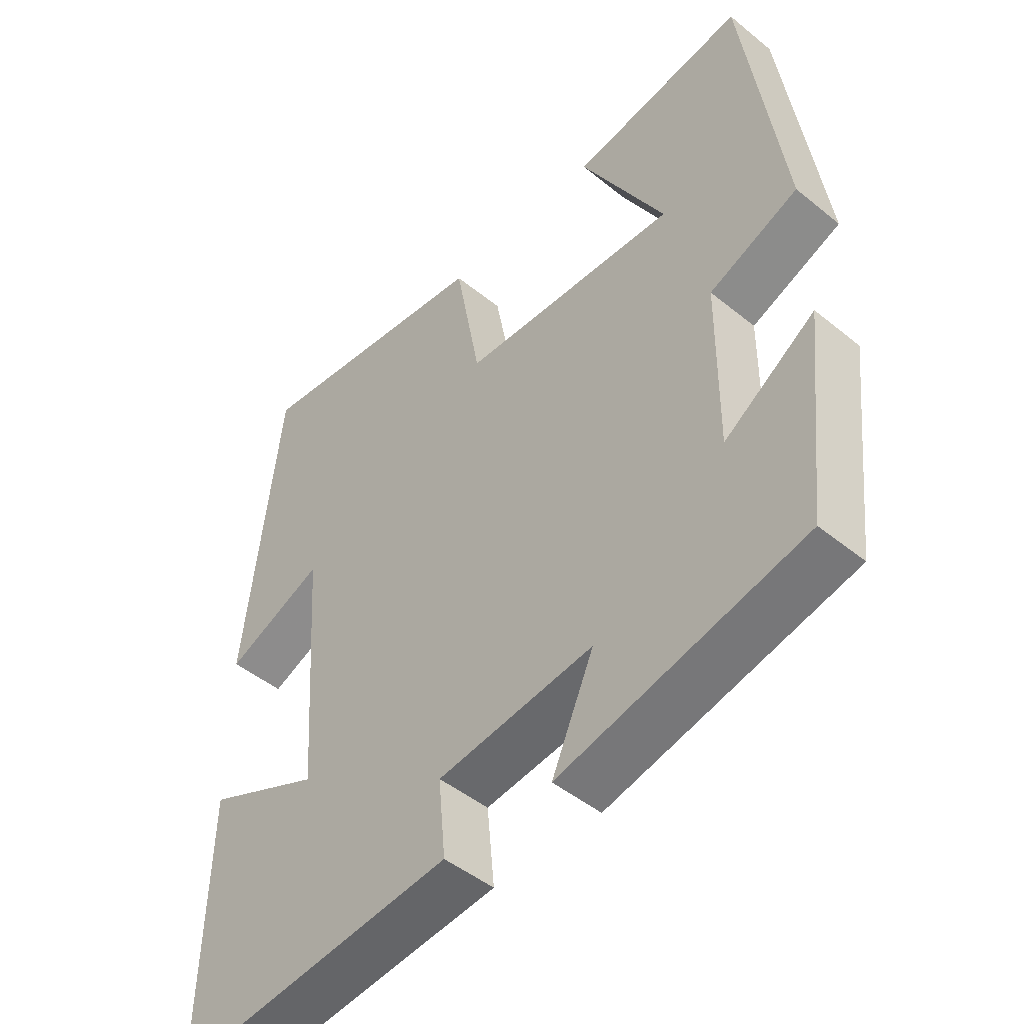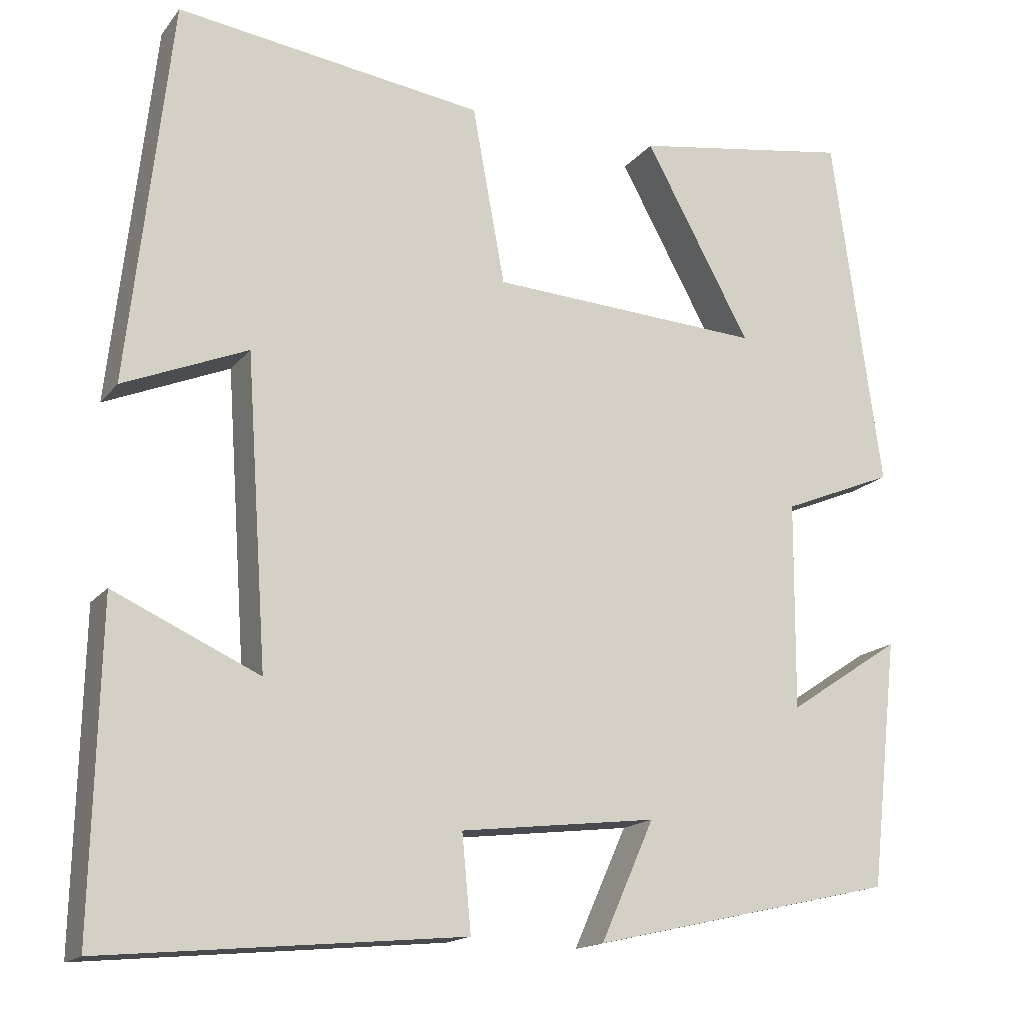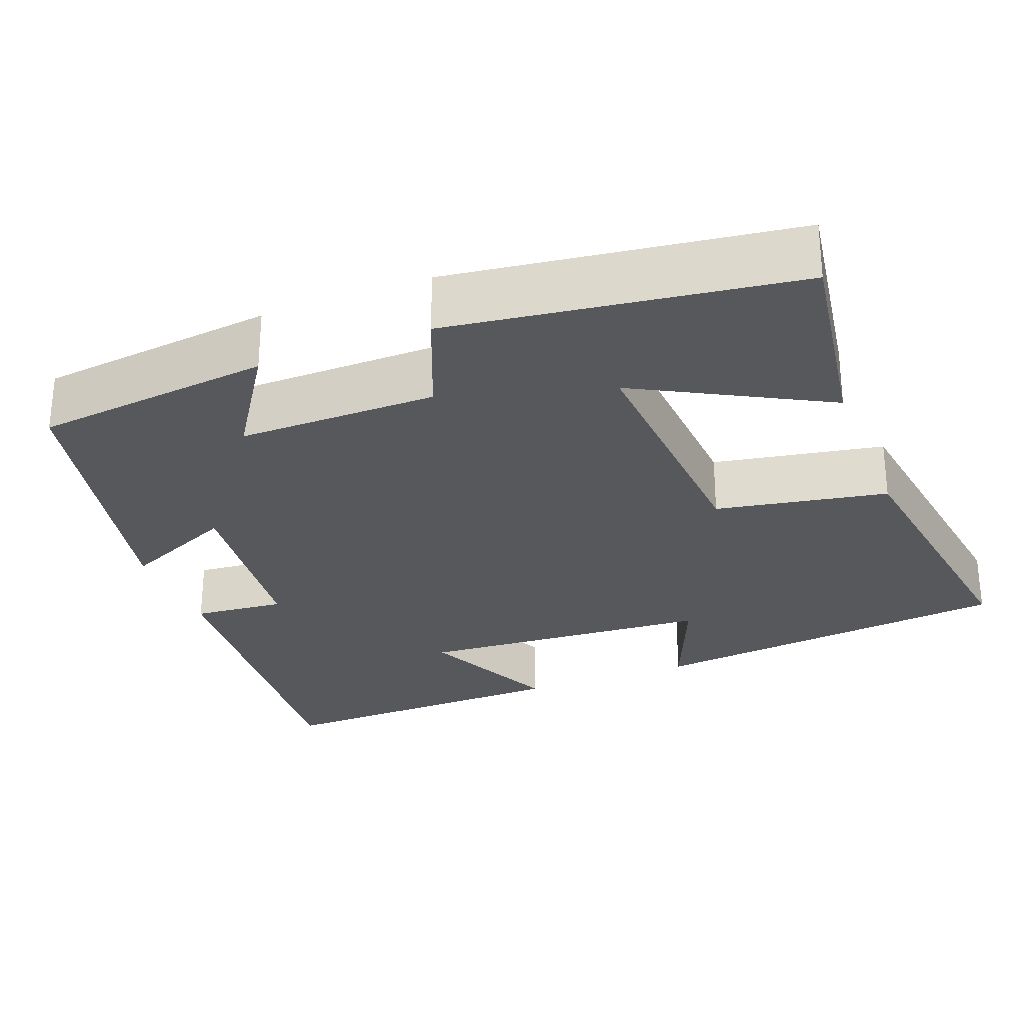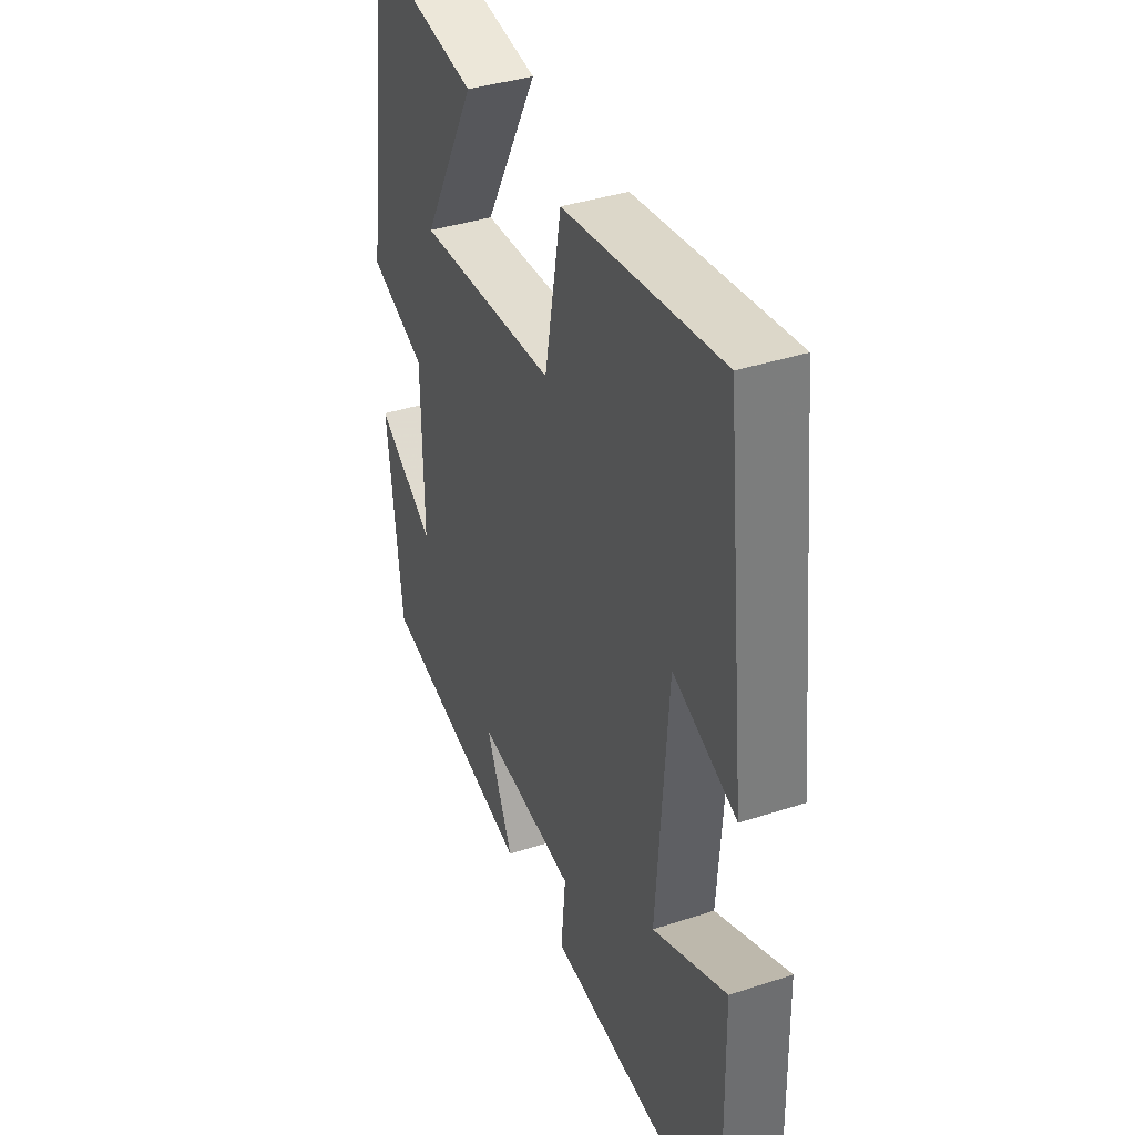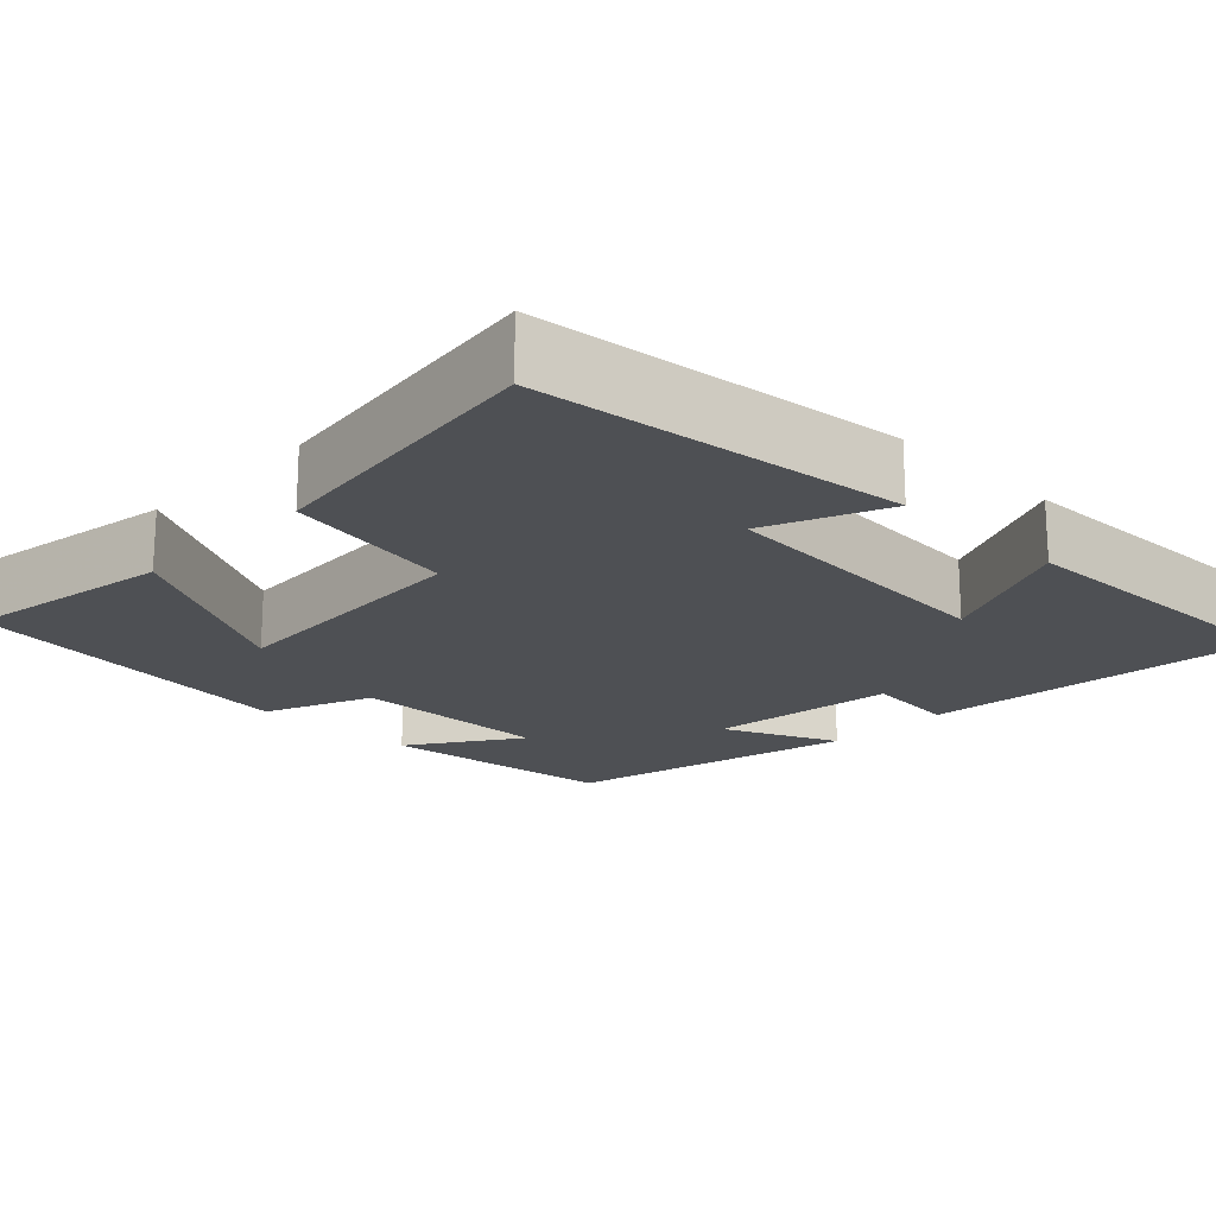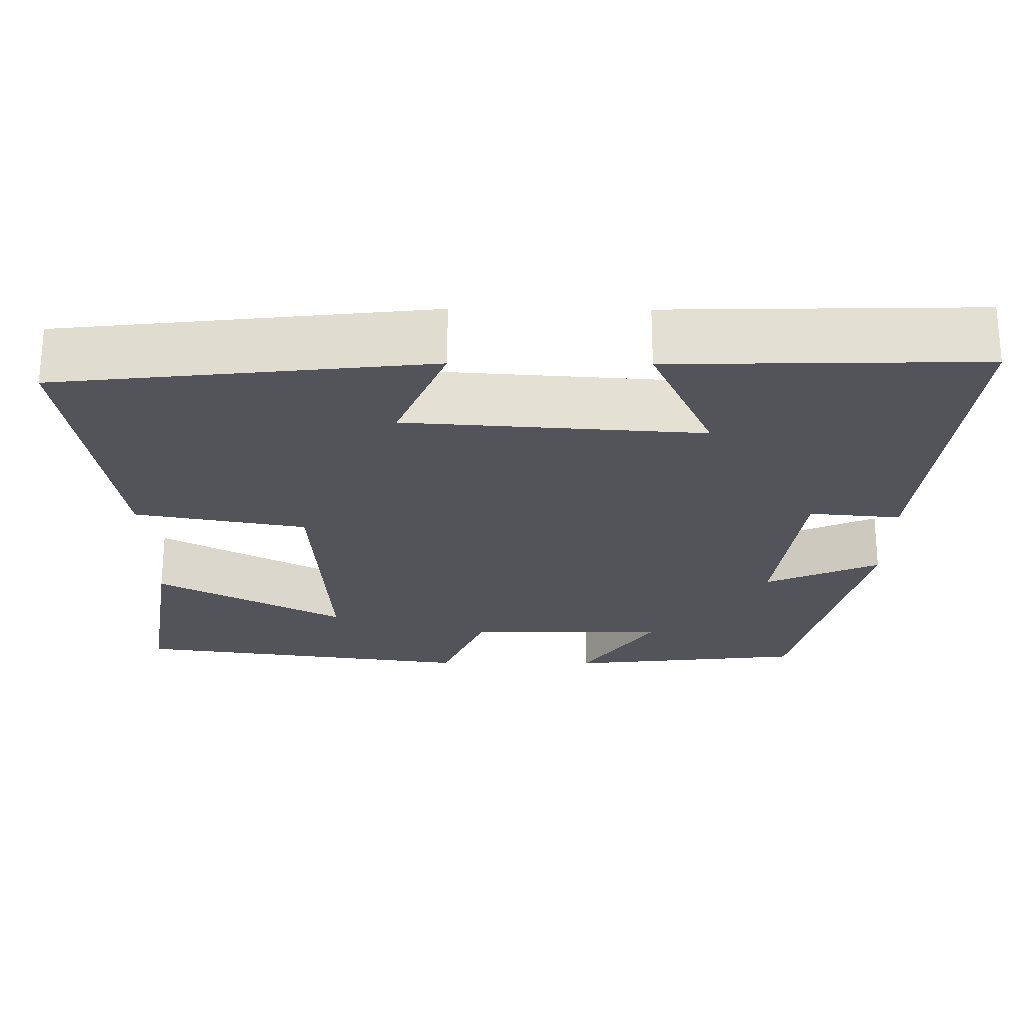
<metadata>
{"format":"obj","ext":"obj","renderer":"f3d","projection":"perspective","resolution":1024,"background":"white","views":[{"elev":-47.4,"azim":-132.5,"up":"+Z"},{"elev":-16.1,"azim":155.1,"up":"+Z"},{"elev":-28.0,"azim":-68.7,"up":"+Y"},{"elev":38.7,"azim":67.6,"up":"+Z"},{"elev":-19.0,"azim":45.7,"up":"+Y"},{"elev":-23.7,"azim":89.5,"up":"+Y"}]}
</metadata>
<code>
v -0.466 0.07 -0.416
v -0.5 0.07 -0.113
v -0.361 0.07 -0.205
v -0.363 0.07 0.049
v -0.5 0.07 0.105
v -0.44 0.07 0.542
v -0.172 0.07 0.5
v -0.302 0.07 0.262
v 0.032 0.07 0.282
v 0.072 0.07 0.5
v 0.448 0.07 0.553
v 0.5 0.07 0.084
v 0.348 0.07 0.147
v 0.322 0.07 -0.229
v 0.5 0.07 -0.148
v 0.509 0.07 -0.54
v 0.071 0.07 -0.5
v 0.082 0.07 -0.383
v -0.158 0.07 -0.355
v -0.093 0.07 -0.5
v -0.466 0 -0.416
v -0.5 0 -0.113
v -0.361 0 -0.205
v -0.363 0 0.049
v -0.5 0 0.105
v -0.44 0 0.542
v -0.172 0 0.5
v -0.302 0 0.262
v 0.032 0 0.282
v 0.072 0 0.5
v 0.448 0 0.553
v 0.5 0 0.084
v 0.348 0 0.147
v 0.322 0 -0.229
v 0.5 0 -0.148
v 0.509 0 -0.54
v 0.071 0 -0.5
v 0.082 0 -0.383
v -0.158 0 -0.355
v -0.093 0 -0.5
f 19 20 1 2
f 15 16 17 18
f 14 15 18
f 13 14 18 19
f 10 11 12 13
f 9 10 13
f 8 9 13 19
f 5 6 7 8
f 4 5 8
f 3 4 8 19
f 2 3 19
f 22 21 40 39
f 38 37 36 35
f 38 35 34
f 39 38 34 33
f 33 32 31 30
f 33 30 29
f 39 33 29 28
f 28 27 26 25
f 28 25 24
f 39 28 24 23
f 39 23 22
f 1 21 22 2
f 2 22 23 3
f 3 23 24 4
f 4 24 25 5
f 5 25 26 6
f 6 26 27 7
f 7 27 28 8
f 8 28 29 9
f 9 29 30 10
f 10 30 31 11
f 11 31 32 12
f 12 32 33 13
f 13 33 34 14
f 14 34 35 15
f 15 35 36 16
f 16 36 37 17
f 17 37 38 18
f 18 38 39 19
f 19 39 40 20
f 20 40 21 1

</code>
